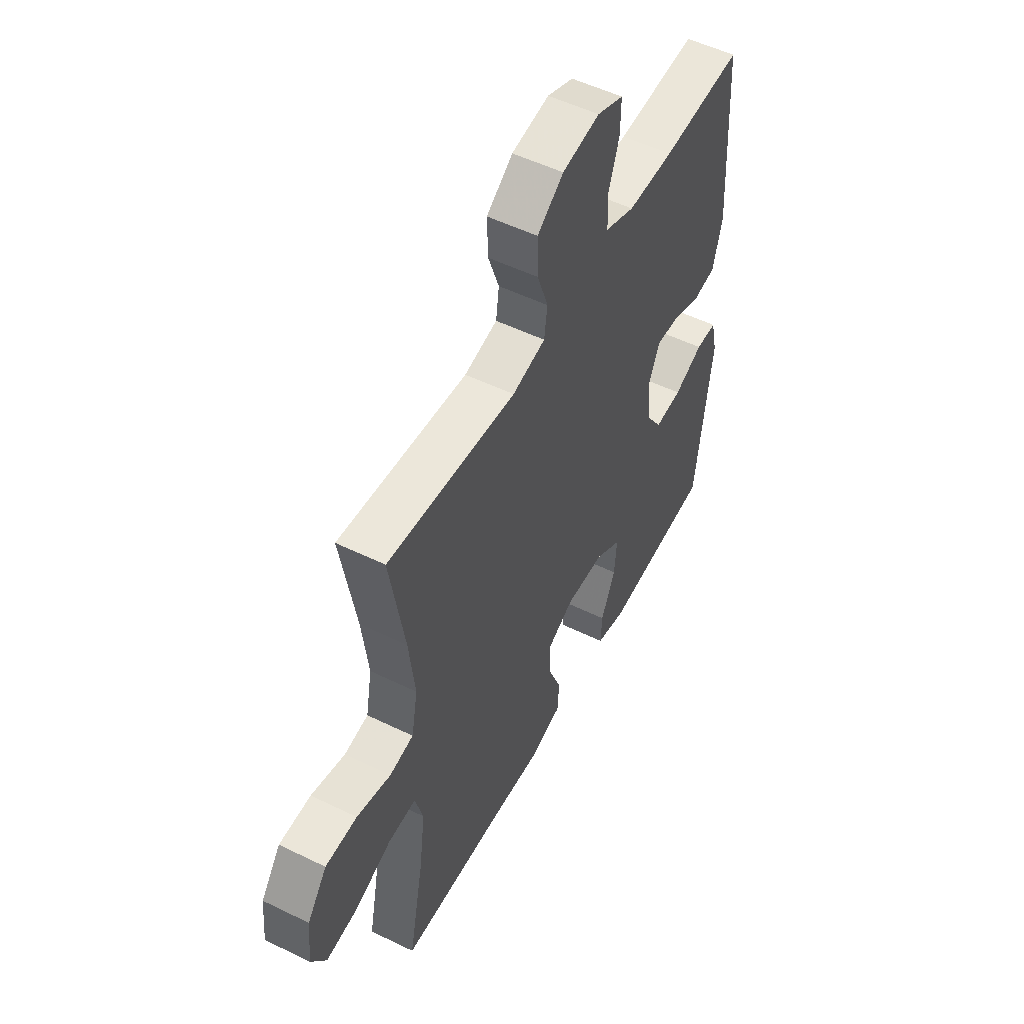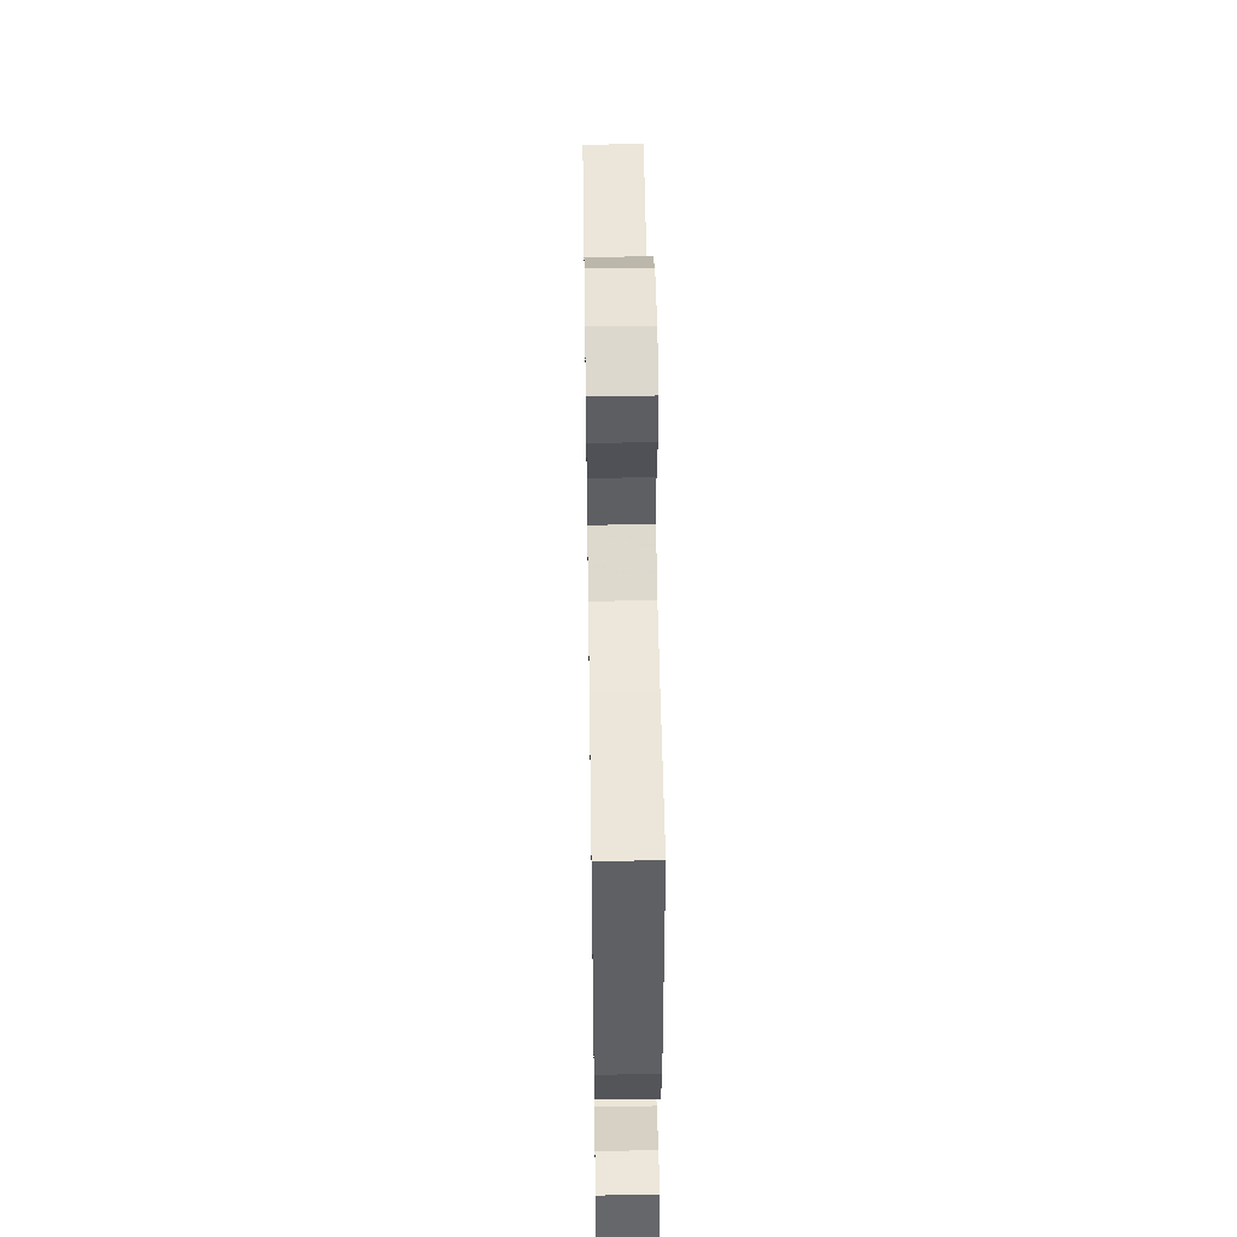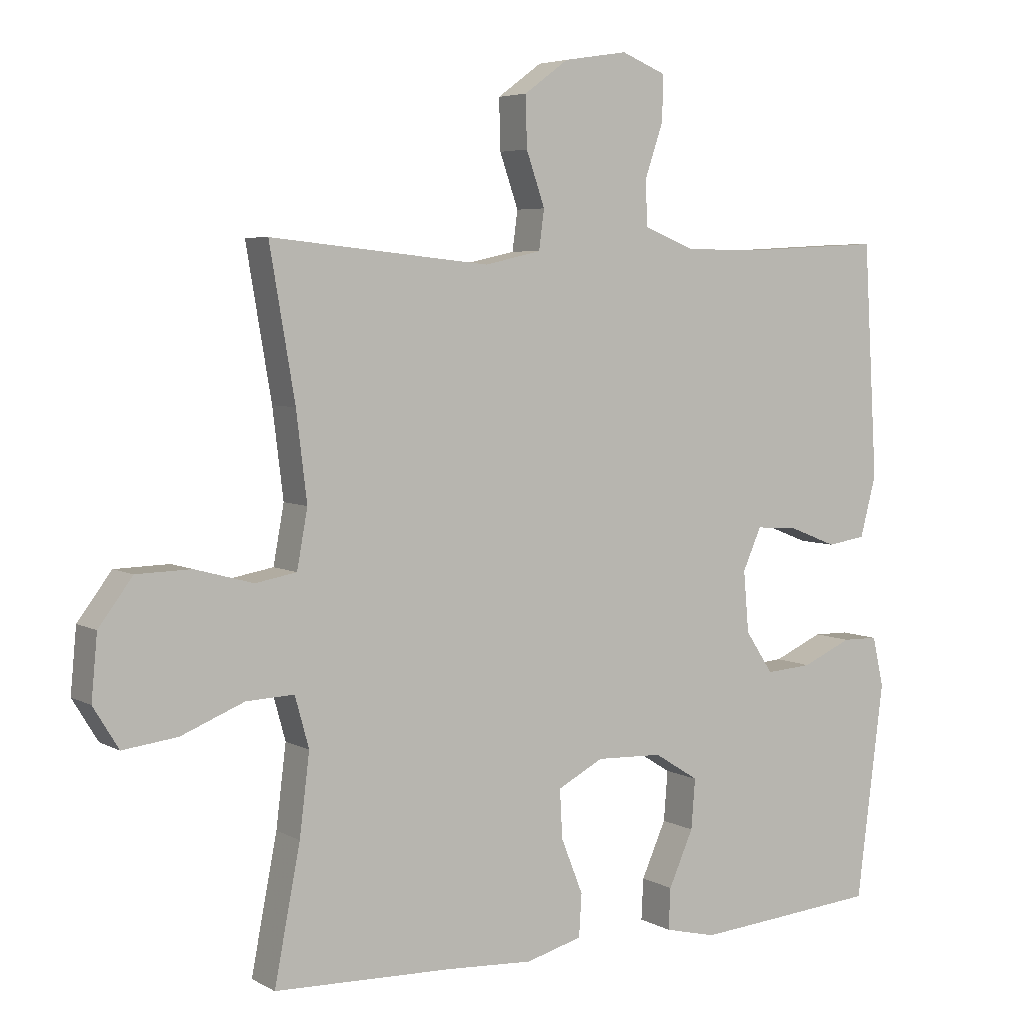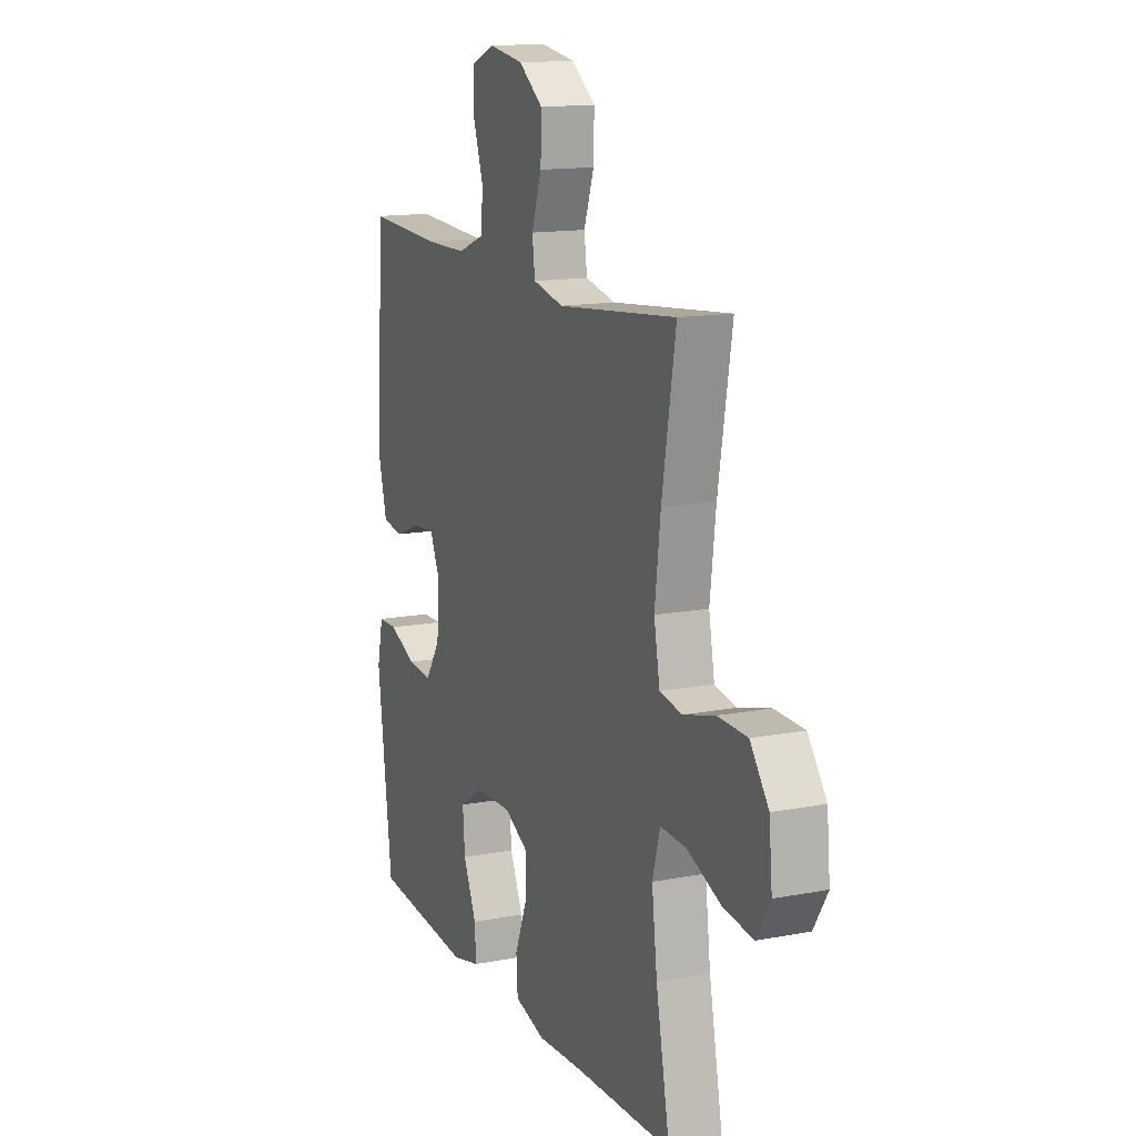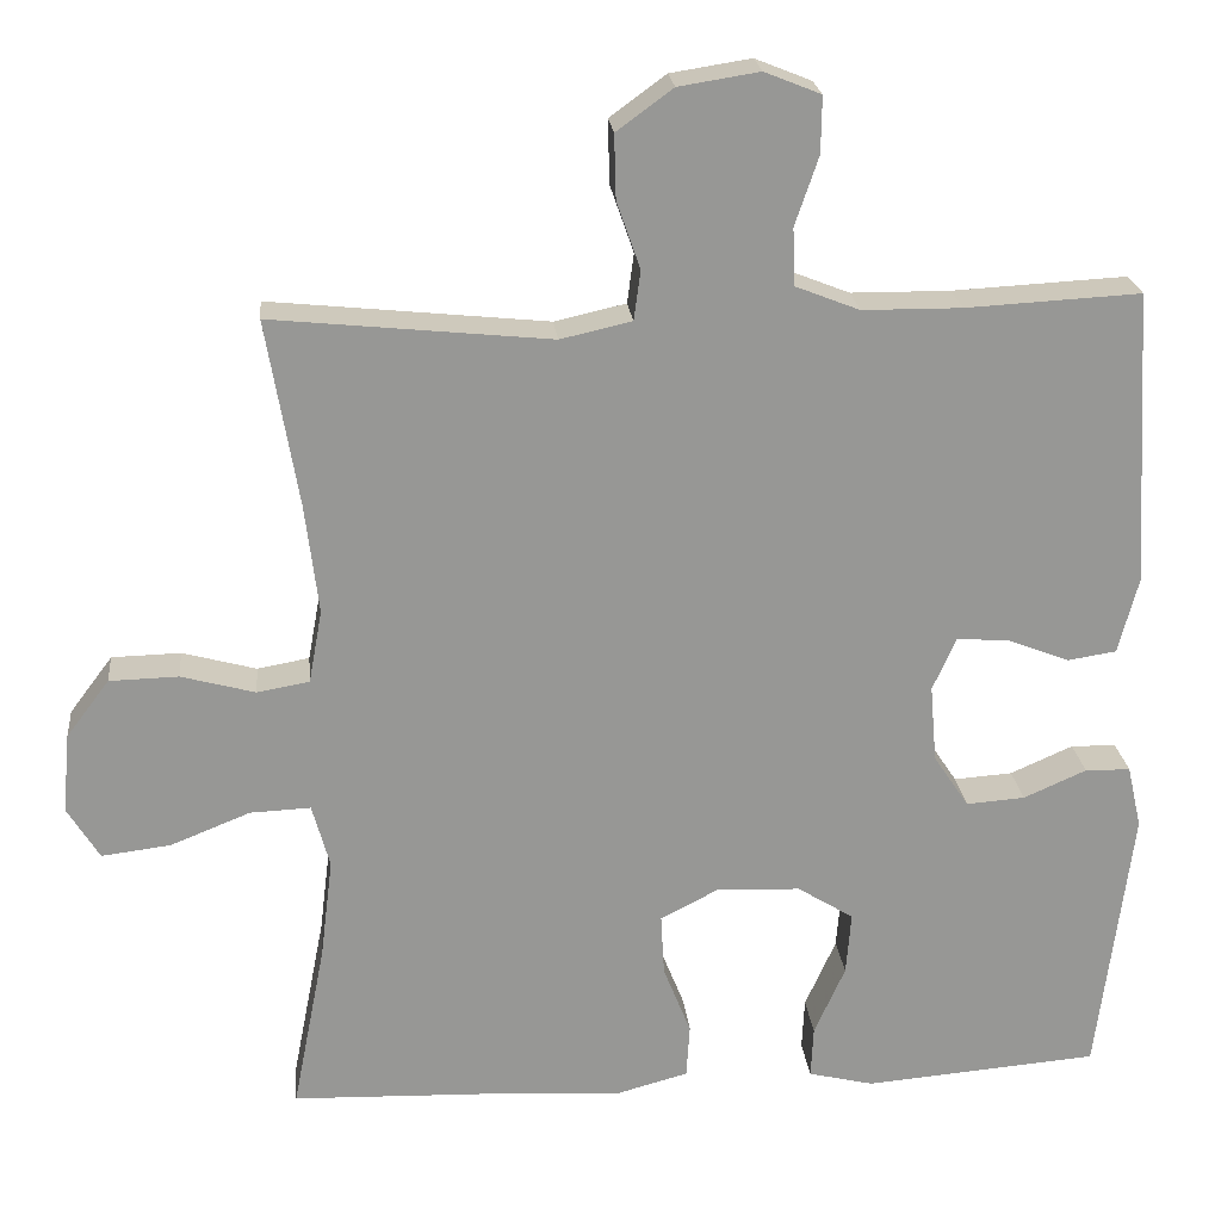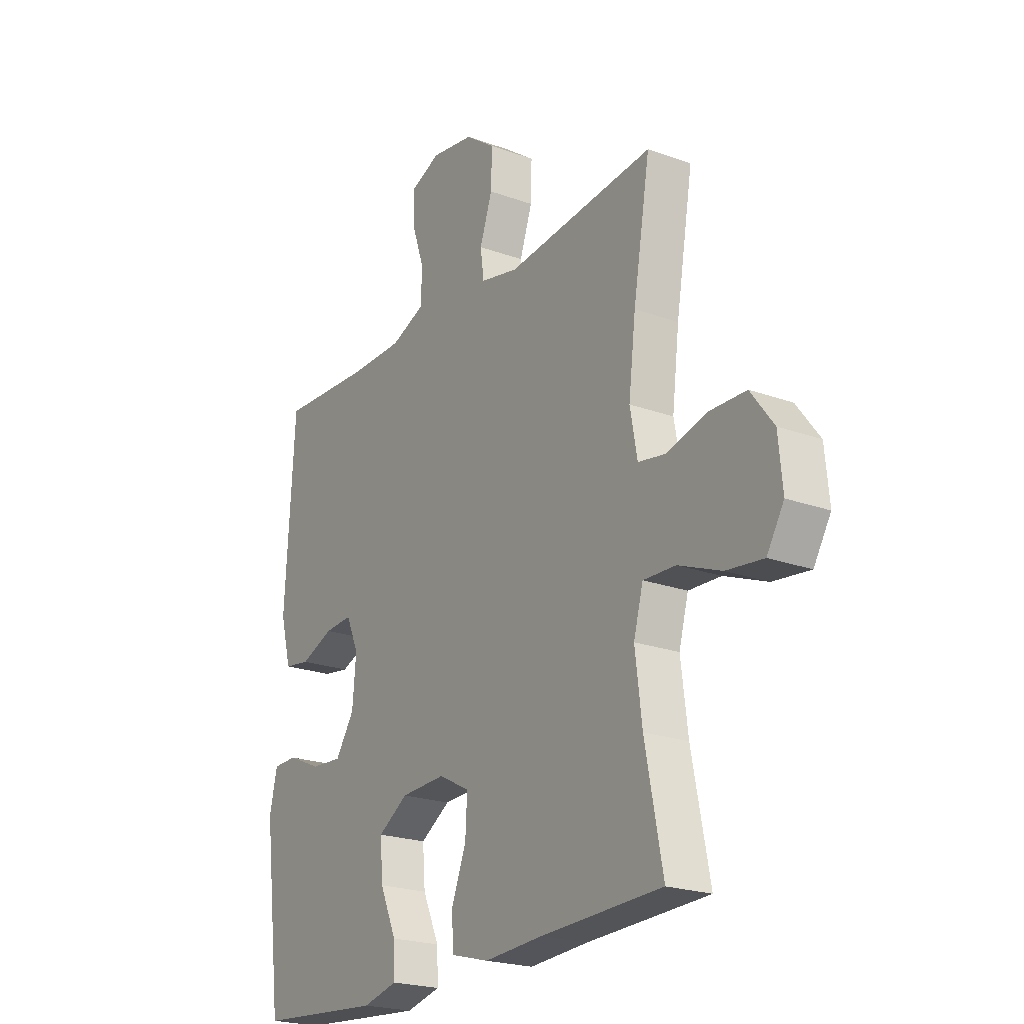
<metadata>
{"format":"obj","ext":"obj","renderer":"f3d","projection":"perspective","resolution":1024,"background":"white","views":[{"elev":53.0,"azim":117.6,"up":"+Z"},{"elev":50.6,"azim":-90.9,"up":"+Z"},{"elev":5.1,"azim":148.3,"up":"+Z"},{"elev":14.1,"azim":67.2,"up":"+Z"},{"elev":22.3,"azim":174.2,"up":"+Z"},{"elev":-22.1,"azim":57.6,"up":"+Z"}]}
</metadata>
<code>
v -0.5 0.07 -0.5
v -0.541 0.07 -0.175
v -0.524 0.07 -0.1
v -0.47 0.07 -0.099
v -0.395 0.07 -0.132
v -0.325 0.07 -0.137
v -0.283 0.07 -0.074
v -0.275 0.07 0.018
v -0.303 0.07 0.081
v -0.365 0.07 0.077
v -0.439 0.07 0.048
v -0.497 0.07 0.057
v -0.521 0.07 0.148
v -0.5 0.07 0.5
v -0.292 0.07 0.489
v -0.174 0.07 0.49
v -0.098 0.07 0.52
v -0.095 0.07 0.588
v -0.123 0.07 0.67
v -0.124 0.07 0.737
v -0.057 0.07 0.764
v 0.039 0.07 0.749
v 0.106 0.07 0.7
v 0.104 0.07 0.624
v 0.076 0.07 0.544
v 0.084 0.07 0.485
v 0.169 0.07 0.466
v 0.5 0.07 0.5
v 0.462 0.07 0.278
v 0.446 0.07 0.147
v 0.462 0.07 0.06
v 0.524 0.07 0.049
v 0.612 0.07 0.073
v 0.694 0.07 0.071
v 0.745 0.07 0.003
v 0.754 0.07 -0.092
v 0.716 0.07 -0.154
v 0.634 0.07 -0.144
v 0.539 0.07 -0.106
v 0.467 0.07 -0.103
v 0.446 0.07 -0.179
v 0.461 0.07 -0.3
v 0.5 0.07 -0.5
v 0.23 0.07 -0.509
v 0.1 0.07 -0.517
v 0.015 0.07 -0.494
v 0.011 0.07 -0.43
v 0.044 0.07 -0.347
v 0.048 0.07 -0.274
v -0.021 0.07 -0.238
v -0.121 0.07 -0.242
v -0.188 0.07 -0.284
v -0.182 0.07 -0.359
v -0.145 0.07 -0.442
v -0.142 0.07 -0.504
v -0.22 0.07 -0.523
v -0.343 0.07 -0.513
v -0.5 0 -0.5
v -0.541 0 -0.175
v -0.524 0 -0.1
v -0.47 0 -0.099
v -0.395 0 -0.132
v -0.325 0 -0.137
v -0.283 0 -0.074
v -0.275 0 0.018
v -0.303 0 0.081
v -0.365 0 0.077
v -0.439 0 0.048
v -0.497 0 0.057
v -0.521 0 0.148
v -0.5 0 0.5
v -0.292 0 0.489
v -0.174 0 0.49
v -0.098 0 0.52
v -0.095 0 0.588
v -0.123 0 0.67
v -0.124 0 0.737
v -0.057 0 0.764
v 0.039 0 0.749
v 0.106 0 0.7
v 0.104 0 0.624
v 0.076 0 0.544
v 0.084 0 0.485
v 0.169 0 0.466
v 0.5 0 0.5
v 0.462 0 0.278
v 0.446 0 0.147
v 0.462 0 0.06
v 0.524 0 0.049
v 0.612 0 0.073
v 0.694 0 0.071
v 0.745 0 0.003
v 0.754 0 -0.092
v 0.716 0 -0.154
v 0.634 0 -0.144
v 0.539 0 -0.106
v 0.467 0 -0.103
v 0.446 0 -0.179
v 0.461 0 -0.3
v 0.5 0 -0.5
v 0.23 0 -0.509
v 0.1 0 -0.517
v 0.015 0 -0.494
v 0.011 0 -0.43
v 0.044 0 -0.347
v 0.048 0 -0.274
v -0.021 0 -0.238
v -0.121 0 -0.242
v -0.188 0 -0.284
v -0.182 0 -0.359
v -0.145 0 -0.442
v -0.142 0 -0.504
v -0.22 0 -0.523
v -0.343 0 -0.513
f 53 54 55 56
f 52 53 56 57
f 45 46 47 48
f 44 45 48 49
f 42 43 44 49
f 41 42 49 50
f 36 37 38 39
f 36 39 40
f 35 36 40
f 32 33 34 35
f 31 32 35 40
f 30 31 40 41
f 27 28 29
f 26 27 29 30
f 22 23 24 25
f 22 25 26
f 21 22 26
f 18 19 20 21
f 17 18 21 26
f 16 17 26 30
f 12 13 14 15
f 10 11 12 15
f 9 10 15 16
f 8 9 16 30
f 2 3 4 5
f 2 5 6
f 52 57 1 2
f 51 52 2 6
f 50 51 6 7
f 30 41 50
f 7 8 30 50
f 113 112 111 110
f 114 113 110 109
f 105 104 103 102
f 106 105 102 101
f 106 101 100 99
f 107 106 99 98
f 96 95 94 93
f 97 96 93
f 97 93 92
f 92 91 90 89
f 97 92 89 88
f 98 97 88 87
f 86 85 84
f 87 86 84 83
f 82 81 80 79
f 83 82 79
f 83 79 78
f 78 77 76 75
f 83 78 75 74
f 87 83 74 73
f 72 71 70 69
f 72 69 68 67
f 73 72 67 66
f 87 73 66 65
f 62 61 60 59
f 63 62 59
f 59 58 114 109
f 63 59 109 108
f 64 63 108 107
f 107 98 87
f 107 87 65 64
f 1 58 59 2
f 2 59 60 3
f 3 60 61 4
f 4 61 62 5
f 5 62 63 6
f 6 63 64 7
f 7 64 65 8
f 8 65 66 9
f 9 66 67 10
f 10 67 68 11
f 11 68 69 12
f 12 69 70 13
f 13 70 71 14
f 14 71 72 15
f 15 72 73 16
f 16 73 74 17
f 17 74 75 18
f 18 75 76 19
f 19 76 77 20
f 20 77 78 21
f 21 78 79 22
f 22 79 80 23
f 23 80 81 24
f 24 81 82 25
f 25 82 83 26
f 26 83 84 27
f 27 84 85 28
f 28 85 86 29
f 29 86 87 30
f 30 87 88 31
f 31 88 89 32
f 32 89 90 33
f 33 90 91 34
f 34 91 92 35
f 35 92 93 36
f 36 93 94 37
f 37 94 95 38
f 38 95 96 39
f 39 96 97 40
f 40 97 98 41
f 41 98 99 42
f 42 99 100 43
f 43 100 101 44
f 44 101 102 45
f 45 102 103 46
f 46 103 104 47
f 47 104 105 48
f 48 105 106 49
f 49 106 107 50
f 50 107 108 51
f 51 108 109 52
f 52 109 110 53
f 53 110 111 54
f 54 111 112 55
f 55 112 113 56
f 56 113 114 57
f 57 114 58 1

</code>
